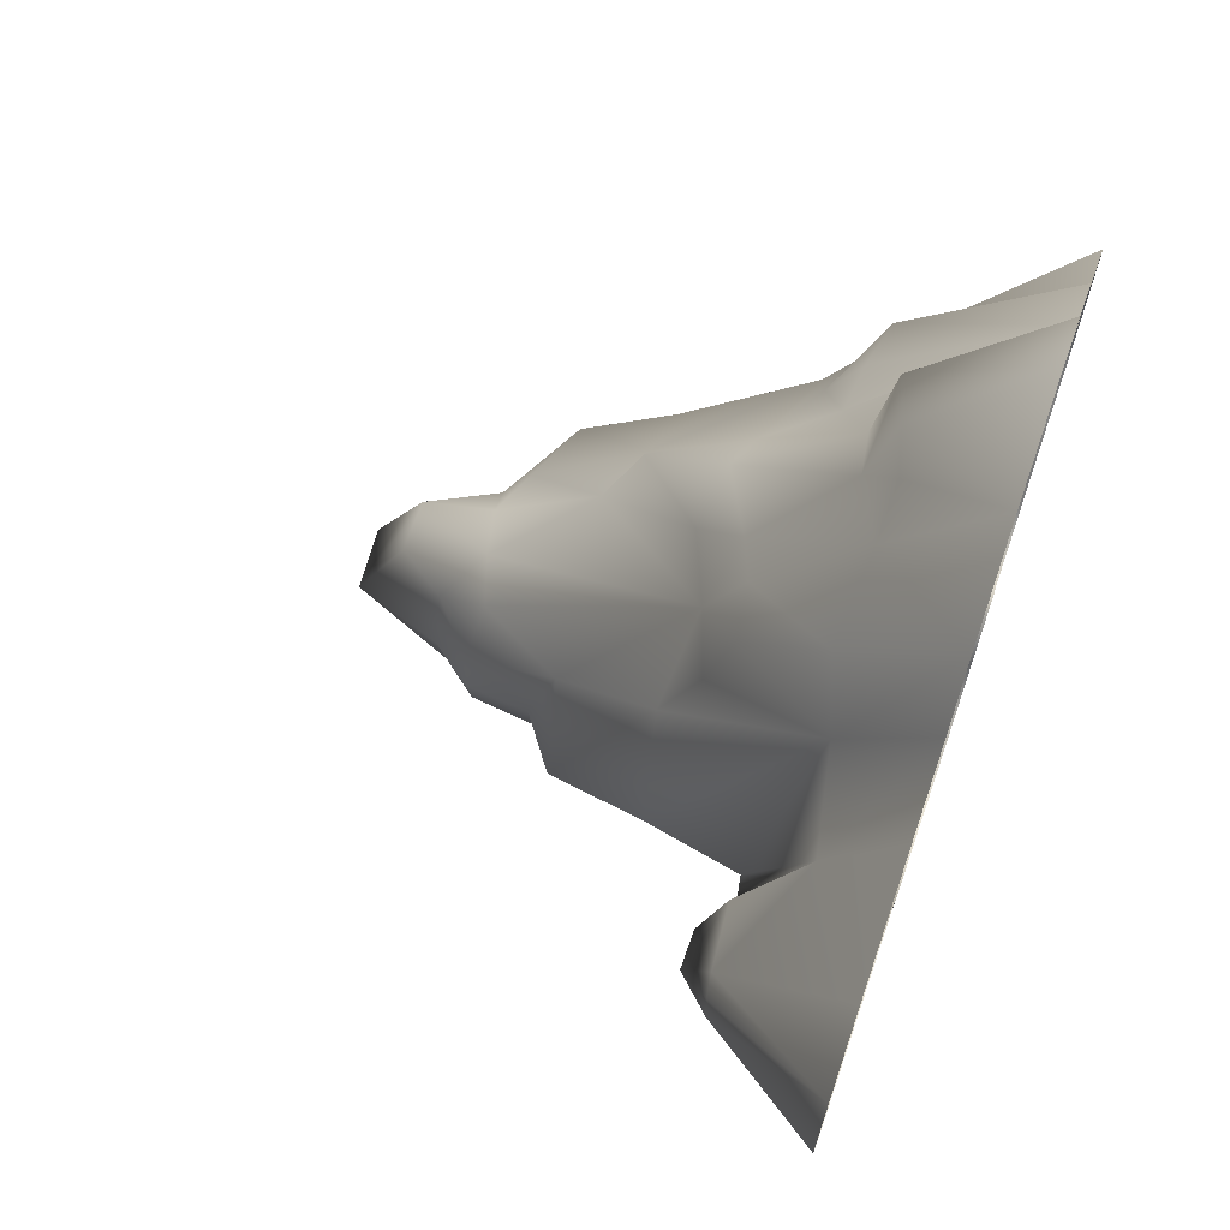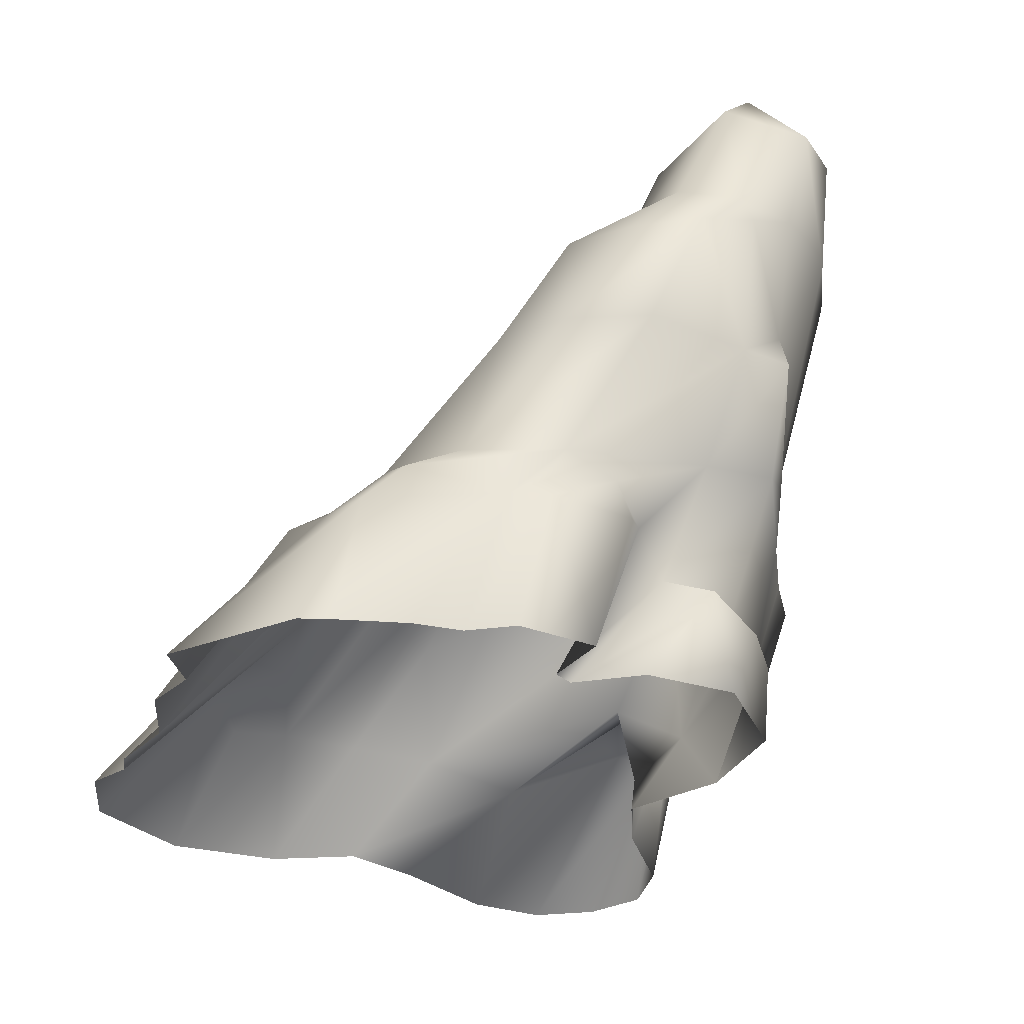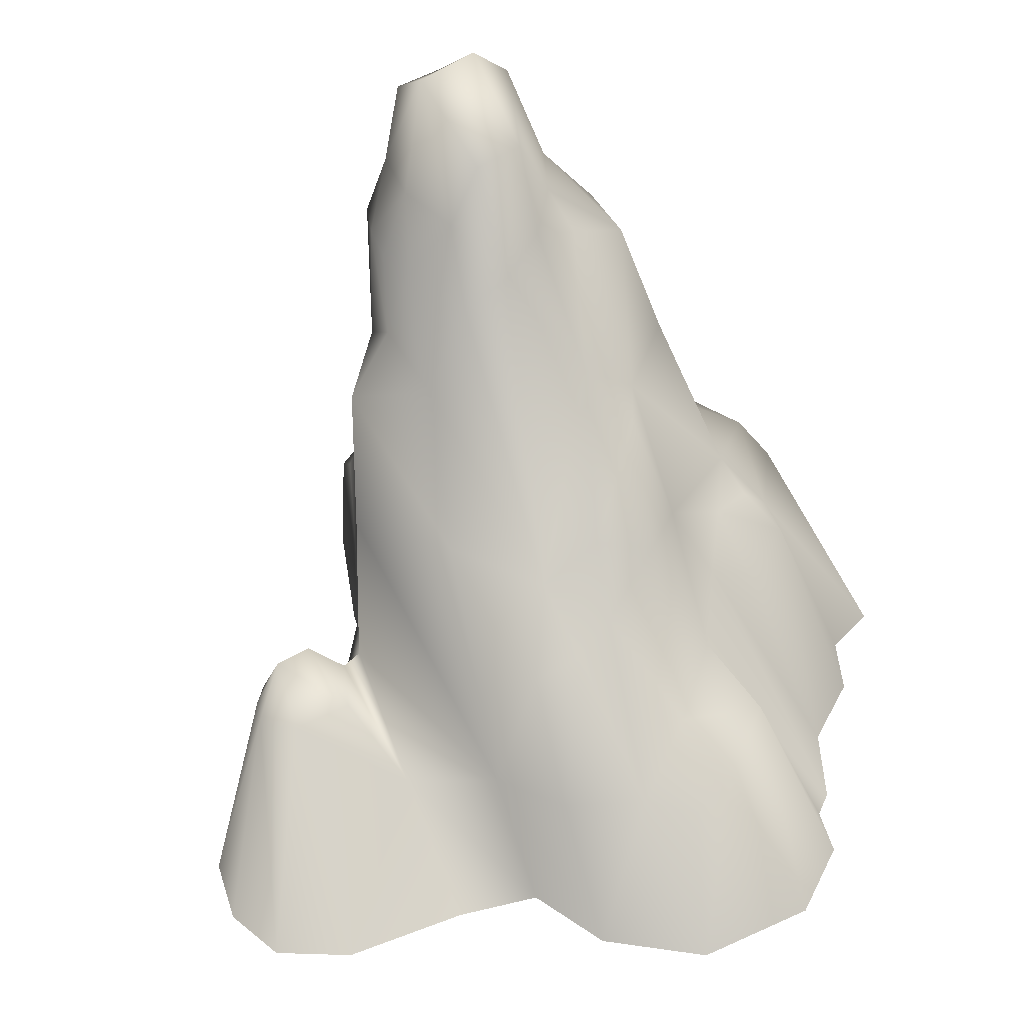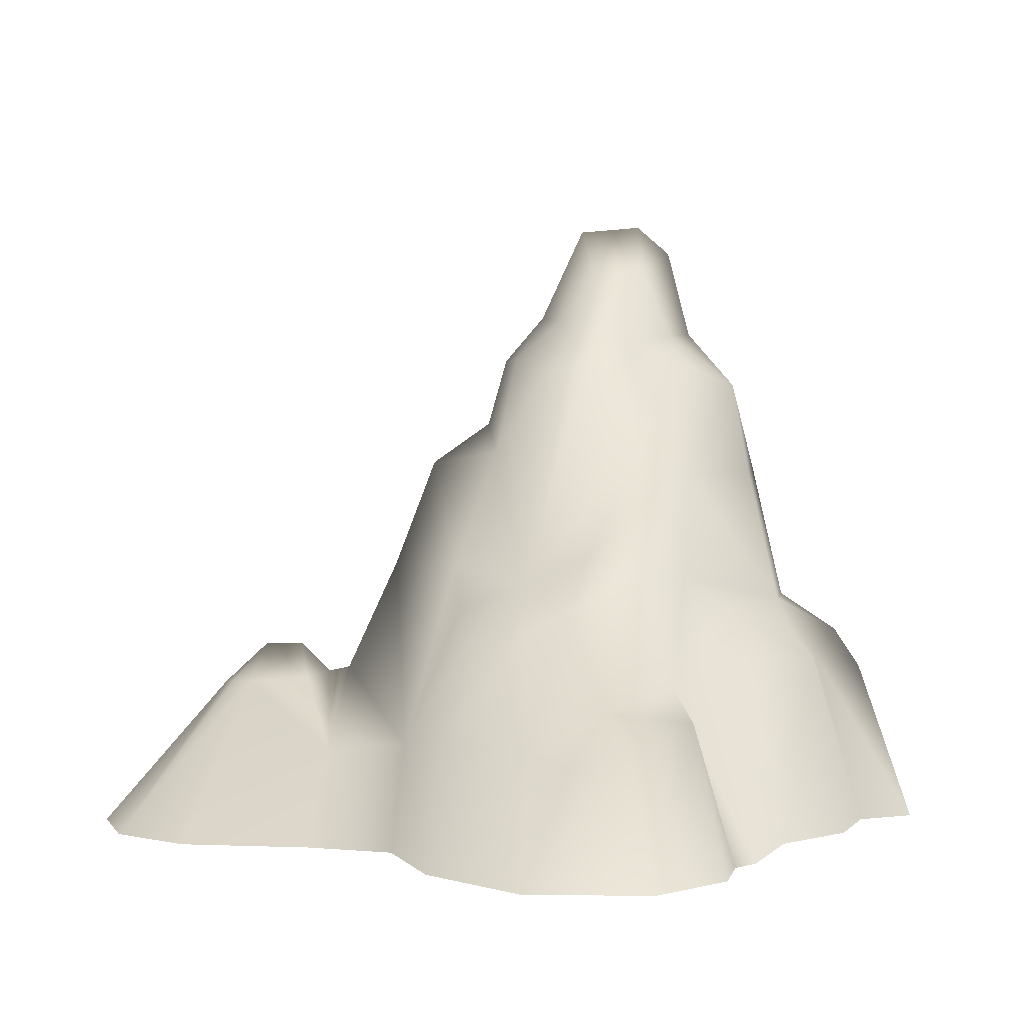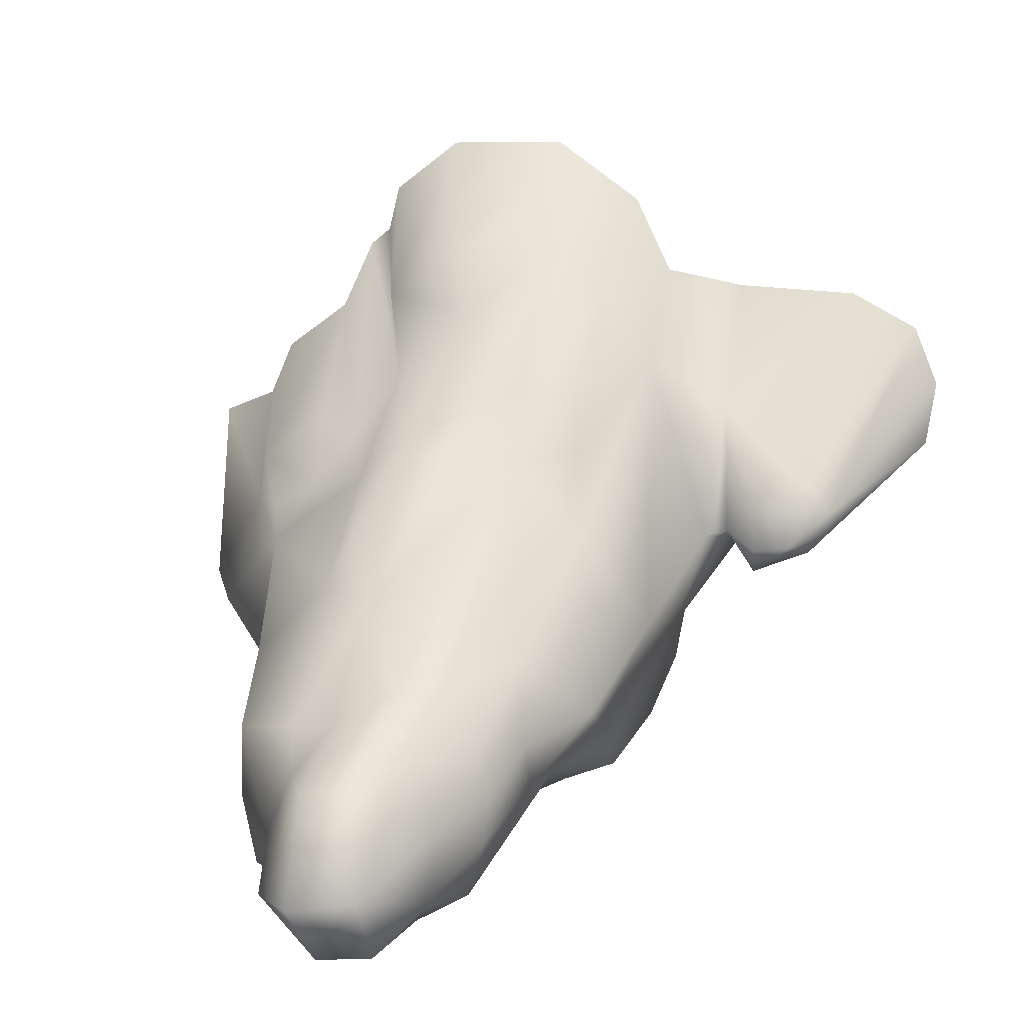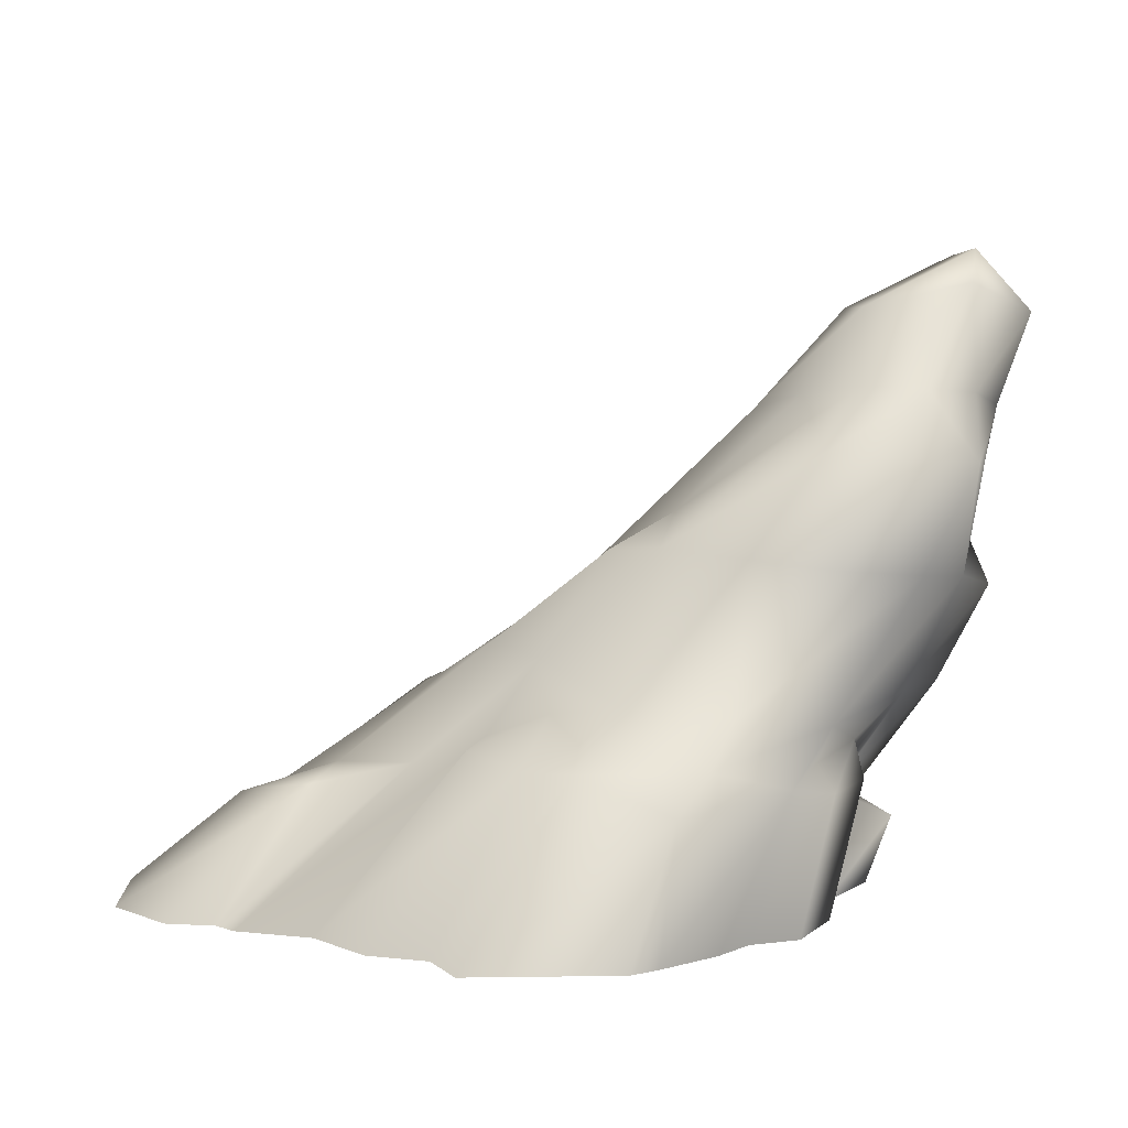
<metadata>
{"format":"obj","ext":"obj","renderer":"f3d","projection":"perspective","resolution":1024,"background":"white","views":[{"elev":68.3,"azim":-71.0,"up":"+Z"},{"elev":-27.9,"azim":120.9,"up":"+Y"},{"elev":49.9,"azim":-28.0,"up":"+Y"},{"elev":6.7,"azim":0.6,"up":"+Y"},{"elev":1.0,"azim":-167.1,"up":"+Z"},{"elev":5.6,"azim":86.4,"up":"+Y"}]}
</metadata>
<code>
g fcbg_arkcity_002_stone_04
v 3.355 0.003249 1.024
v 3.084 1.092 -0.627
v 3.375 0.00273 -0.2507
v 2.564 1.344 0.1188
v 2.881 0.006472 1.198
v 2.506 1.36 0.5088
v 2.669 0.00744 1.69
v 2.093 0.007898 2.092
v 1.897 1.429 0.8957
v 1.561 1.484 0.7347
v 1.8 0.001607 2.72
v 1.908 1.707 0.2512
v 1.177 1.213 1.315
v 1.611 0.001097 2.868
v 2.351 1.531 0.0467
v 2.251 1.803 -0.2769
v 1.322 2.072 0.3054
v 2.878 1.406 -0.8981
v 2.415 1.177 -1.587
v 2.105 1.626 -1.944
v 3.224 0.002281 -0.4807
v 3.375 0.00273 -0.2507
v 2.842 0.00451 -0.9669
v 2.517 0.004908 -1.242
v 2.292 1.124 -1.931
v 2.376 0.00483 -1.656
v 1.736 0.004735 -1.988
v 2.375 1.725 -1.133
v 2.19 1.344 -1.799
v 1.695 1.455 -2.181
v 1.62 1.122 -2.273
v 1.307 1.197 -2.173
v 1.435 -0.0005188 -1.45
v 1.059 1.75 -2.7
v 0.8739 0.8986 -2.154
v 1.232 -0.000994 -1.466
v 0.884 0.6795 -2.635
v 1.045 -0.0002422 -2.079
v 0.356 4.292e-05 -2.52
v 0.239 0.5275 -2.695
v -0.7088 6.89e-05 -2.296
v 0.1684 0.7507 -2.423
v -0.2321 0.4341 -2.569
v -0.5442 0.4929 -2.262
v -1.372 -8.821e-06 -1.488
v 0.5671 1.764 -3.064
v -0.1076 1.454 -2.764
v -1.217 0.5836 -2.012
v -1.461 0.5516 -1.111
v -1.558 -0.000536 -0.524
v -0.502 1.309 -2.593
v -0.4477 1.698 -2.494
v 0.1167 1.901 -2.942
v -0.9726 1.27 -2.435
v 0.8924 2.597 -3.418
v 1.164 2.693 -3.148
v 0.7375 2.973 -3.279
v -2.068 0.5029 -0.296
v -2.24 -0.0007434 -0.1609
v -1.005 1.537 -2.181
v 1.928 2.772 -2.673
v -2.287 1.049 -0.5841
v -3.311 -0.0008731 0.1801
v -0.9761 1.962 -1.997
v -2.811 1.025 -0.4007
v -2.659 1.342 -0.3557
v -3.849 -0.0007434 0.6458
v -2.955 1.031 -0.2373
v -3.011 1.035 -0.03954
v -3.953 -0.0005102 1.227
v -3.75 -0.0002077 1.775
v -2.924 1.064 0.1212
v -2.755 1.085 0.2428
v -3.14 6.032e-05 2.126
v -1.955 0.5995 0.9914
v -2.032 0.0004318 2.226
v -1.302 0.0009329 2.395
v -1.234 0.7542 1.482
v -0.9693 0.002462 3.11
v -2.213 1.129 0.2687
v -2.321 1.342 -0.3847
v -2.04 1.109 -0.194
v -1.856 1.14 -0.2397
v -1.444 2.031 -1.054
v -1.094 2.964 -1.784
v -0.8237 2.15 -0.2557
v -0.55 3.004 -2.451
v -0.4538 3.112 -1.352
v -0.1893 2.012 0.4584
v -0.7659 1.823 0.5466
v -0.6561 1.632 1.182
v -0.8551 0.914 2.129
v -0.173 1.689 1.168
v -0.1353 0.8483 2.412
v -0.1839 0.003275 3.703
v -0.548 3.332 -2.075
v 0.2222 1.843 1.005
v 0.2324 0.8233 2.741
v 0.5485 1.124 1.922
v 0.7002 0.9343 2.577
v 0.9029 0.00337 3.731
v 1.3 1.075 2.12
v 1.514 0.002566 3.285
v 0.8922 2.161 0.6519
v 0.4111 2.263 0.4225
v 1.168 2.923 -0.2688
v 1.382 2.949 -0.6557
v 0.9523 3.212 -0.8233
v 2.05 2.916 -1.274
v 2.167 2.835 -1.979
v 1.934 3.741 -1.899
v 1.827 3.644 -3.123
v 1.384 3.983 -1.866
v 1.947 3.695 -2.516
v 1.537 4.213 -2.77
v 1.256 3.88 -3.335
v 1.315 4.231 -2.27
v 0.972 4.162 -1.848
v 1.233 4.175 -3.215
v 0.8294 4.06 -3.478
v 0.4528 4.03 -1.538
v 1.336 5.053 -3.153
v 1.035 4.859 -2.326
v 0.2781 3.892 -3.535
v 0.9116 4.821 -3.731
v 0.01092 3.889 -1.515
v -0.265 3.987 -2.111
v 0.1849 4.38 -2.119
v 0.5468 4.847 -2.259
v 0.4242 5.28 -3.169
v 1.018 5.33 -3.241
v 0.005099 4.387 -2.726
v -0.3744 3.951 -2.46
v -0.3286 3.937 -2.837
v 0.4207 4.807 -3.701
v 0.07997 4.318 -3.319
v -0.1472 3.754 -3.322
g fcbg_arkcity_002_stone_04_0
f 3 2 1
f 2 4 1
f 1 4 5
f 5 4 6
f 7 5 6
f 7 6 8
f 6 9 8
f 8 9 10
f 11 8 10
f 6 12 9
f 12 10 9
f 11 10 13
f 14 11 13
f 6 4 15
f 6 15 12
f 15 4 16
f 15 16 12
f 12 17 10
f 17 13 10
f 16 17 12
f 18 4 2
f 18 16 4
f 19 18 2
f 20 18 19
f 19 2 21
f 2 22 21
f 19 21 23
f 23 24 19
f 19 24 25
f 24 26 25
f 26 27 25
f 18 28 16
f 28 18 20
f 19 25 29
f 19 29 20
f 29 25 30
f 20 29 30
f 27 31 25
f 30 25 31
f 31 27 32
f 32 30 31
f 27 33 32
f 34 30 32
f 34 20 30
f 35 32 33
f 35 34 32
f 36 35 33
f 37 35 36
f 36 38 37
f 38 39 37
f 39 40 37
f 39 41 40
f 37 42 35
f 37 40 42
f 41 43 40
f 42 40 43
f 41 44 43
f 42 43 44
f 45 44 41
f 35 42 46
f 34 35 46
f 44 47 42
f 42 47 46
f 48 44 45
f 45 49 48
f 50 49 45
f 44 48 51
f 44 51 47
f 47 51 52
f 53 47 52
f 46 47 53
f 51 54 52
f 48 54 51
f 48 49 54
f 34 46 55
f 53 55 46
f 56 34 55
f 20 34 56
f 57 55 53
f 53 52 57
f 55 57 56
f 58 49 50
f 50 59 58
f 52 54 60
f 49 60 54
f 61 20 56
f 20 61 28
f 58 59 62
f 62 59 63
f 52 60 64
f 60 49 64
f 65 62 63
f 62 65 66
f 65 63 67
f 68 65 67
f 65 68 66
f 68 67 69
f 66 68 69
f 67 70 69
f 69 70 71
f 72 69 71
f 72 66 69
f 73 72 71
f 72 73 66
f 74 73 71
f 73 74 75
f 76 75 74
f 76 77 75
f 78 75 77
f 78 77 79
f 66 73 80
f 80 73 75
f 80 81 66
f 81 62 66
f 81 80 82
f 62 81 82
f 82 80 75
f 62 82 58
f 82 75 83
f 58 82 83
f 75 78 83
f 49 58 83
f 84 49 83
f 78 84 83
f 64 49 84
f 84 85 64
f 78 86 84
f 85 84 86
f 64 85 87
f 64 87 52
f 85 86 88
f 88 86 89
f 90 89 86
f 78 90 86
f 91 89 90
f 90 78 91
f 78 92 91
f 78 79 92
f 91 92 93
f 91 93 89
f 94 92 79
f 92 94 93
f 94 79 95
f 87 85 96
f 85 88 96
f 93 97 89
f 93 94 97
f 94 95 98
f 98 99 94
f 97 94 99
f 98 95 100
f 100 99 98
f 95 101 100
f 100 101 102
f 100 102 99
f 101 103 102
f 103 14 102
f 13 102 14
f 99 102 13
f 99 13 104
f 97 99 104
f 13 17 104
f 97 104 105
f 97 105 89
f 104 17 106
f 106 105 104
f 17 107 106
f 17 16 107
f 106 108 105
f 89 105 108
f 108 106 107
f 16 109 107
f 109 16 28
f 110 109 28
f 61 110 28
f 107 109 111
f 109 110 111
f 110 61 112
f 61 56 112
f 113 108 107
f 107 111 113
f 110 114 111
f 114 110 112
f 115 111 114
f 112 115 114
f 112 56 116
f 57 116 56
f 113 111 117
f 115 117 111
f 113 118 108
f 118 113 117
f 119 115 112
f 112 116 119
f 120 116 57
f 116 120 119
f 118 121 108
f 89 108 121
f 122 117 115
f 119 122 115
f 118 117 123
f 121 118 123
f 122 123 117
f 124 120 57
f 57 52 124
f 119 120 125
f 125 122 119
f 120 124 125
f 126 89 121
f 126 88 89
f 126 127 88
f 127 96 88
f 121 128 126
f 126 128 127
f 121 123 129
f 121 129 128
f 129 123 130
f 129 130 128
f 122 131 123
f 131 122 125
f 123 131 130
f 131 125 130
f 132 127 128
f 132 128 130
f 133 96 127
f 132 133 127
f 96 133 134
f 133 132 134
f 96 134 87
f 125 135 130
f 125 124 135
f 136 132 130
f 130 135 136
f 134 132 136
f 135 124 136
f 134 137 87
f 136 137 134
f 136 124 137
f 87 137 52
f 52 137 124

</code>
